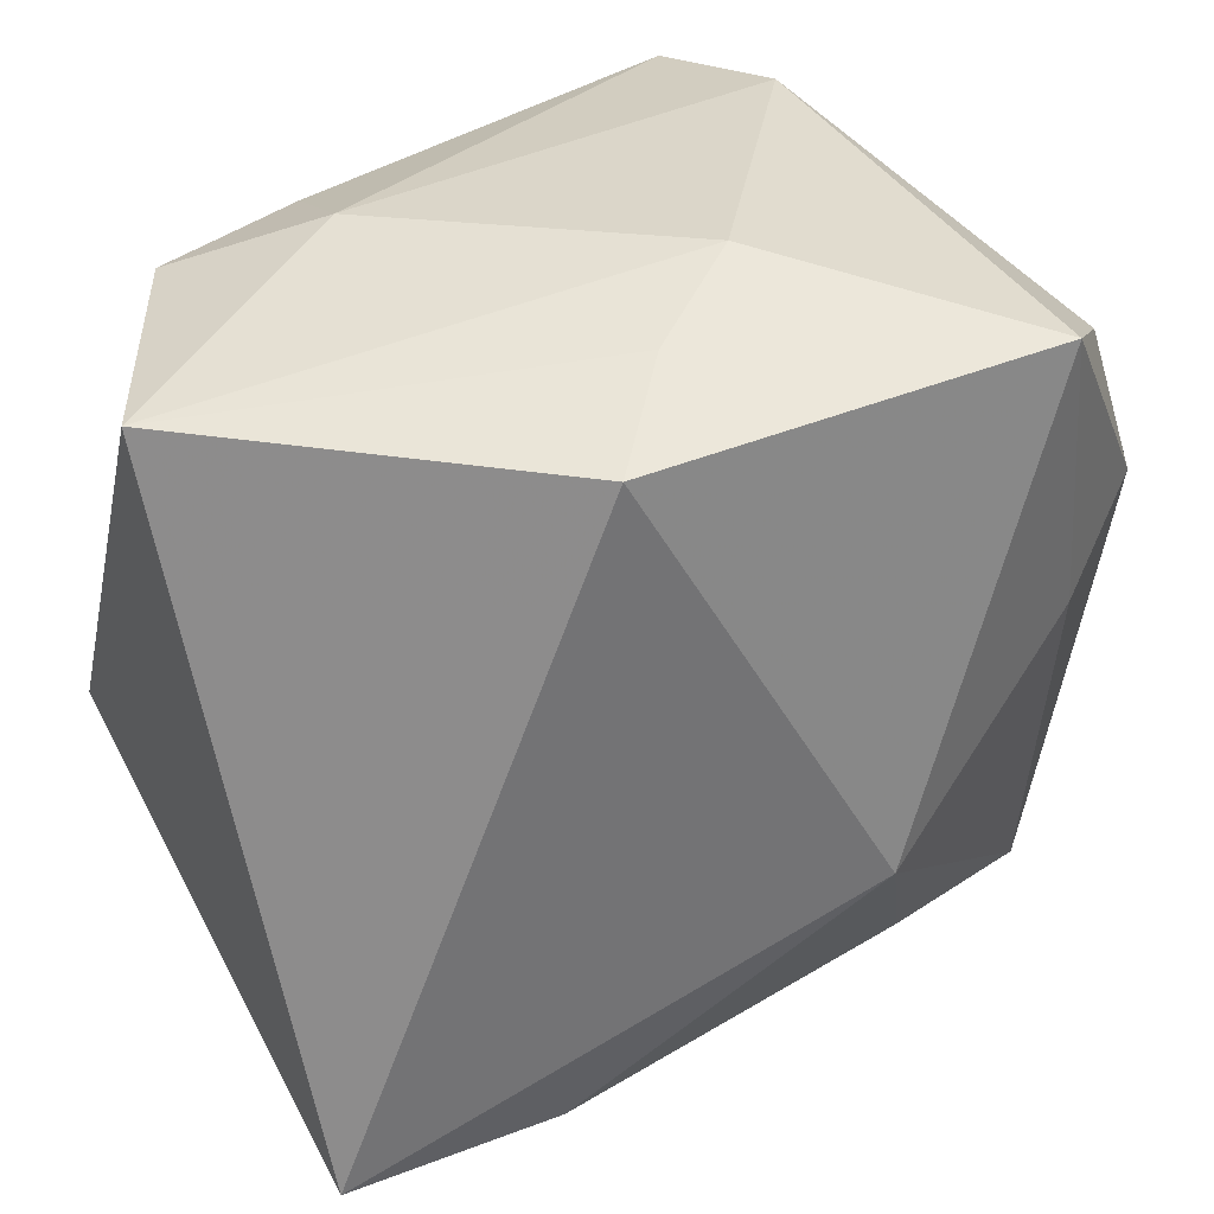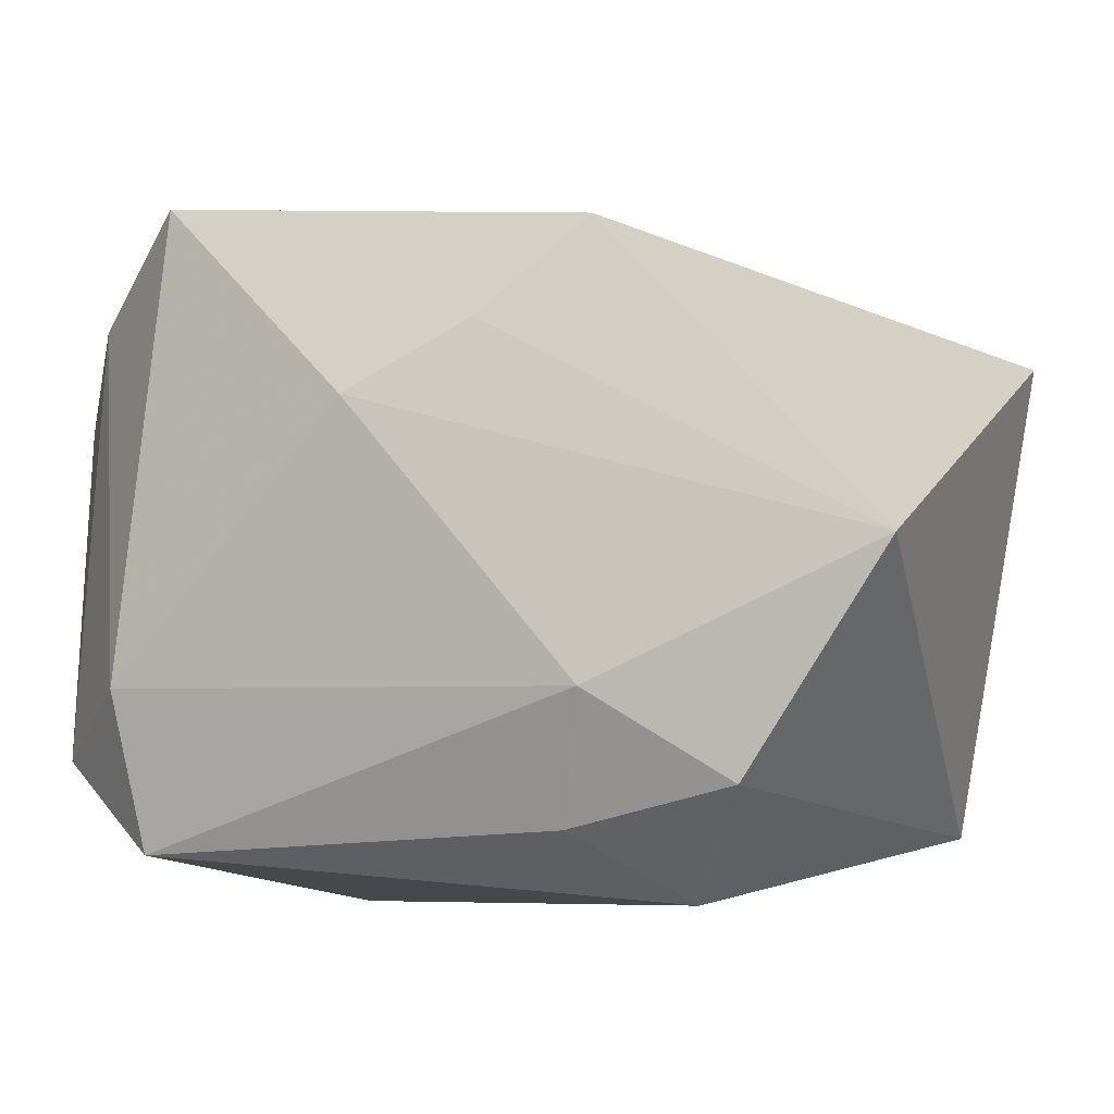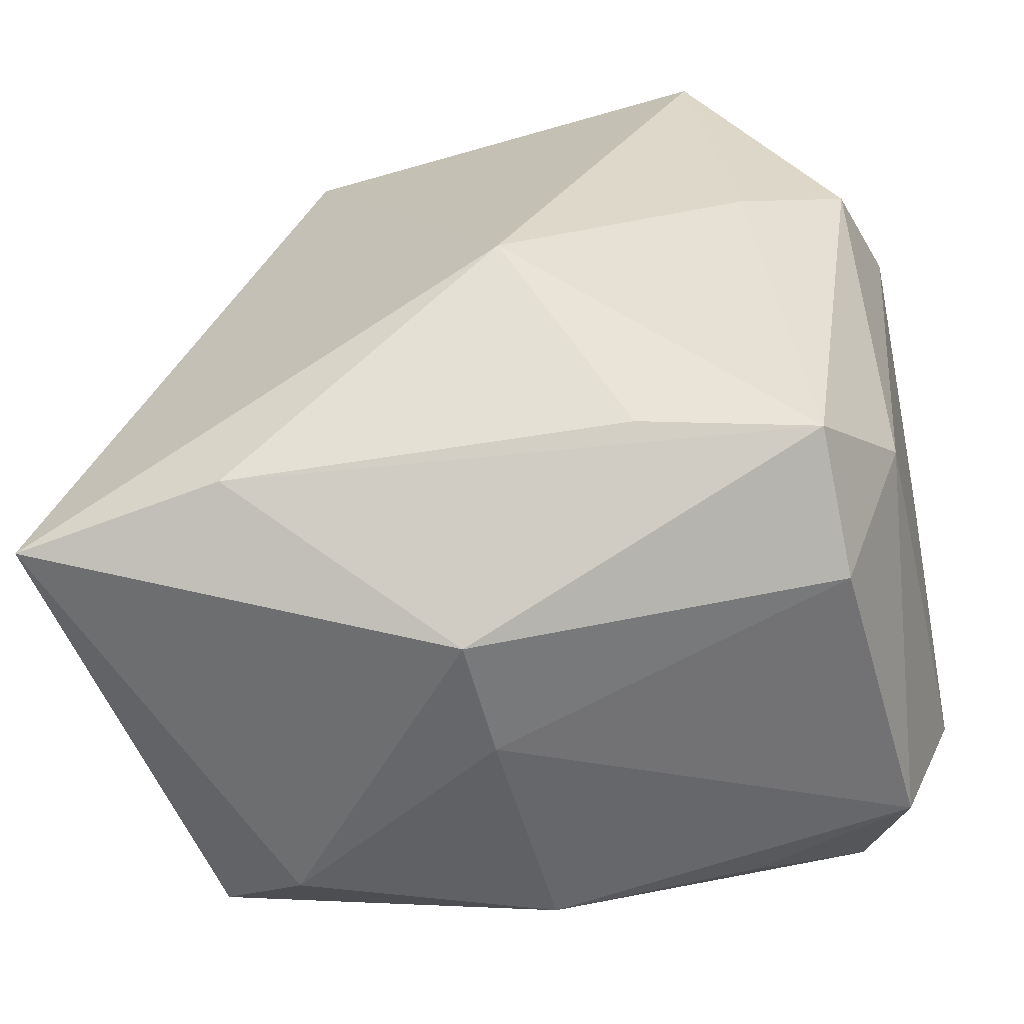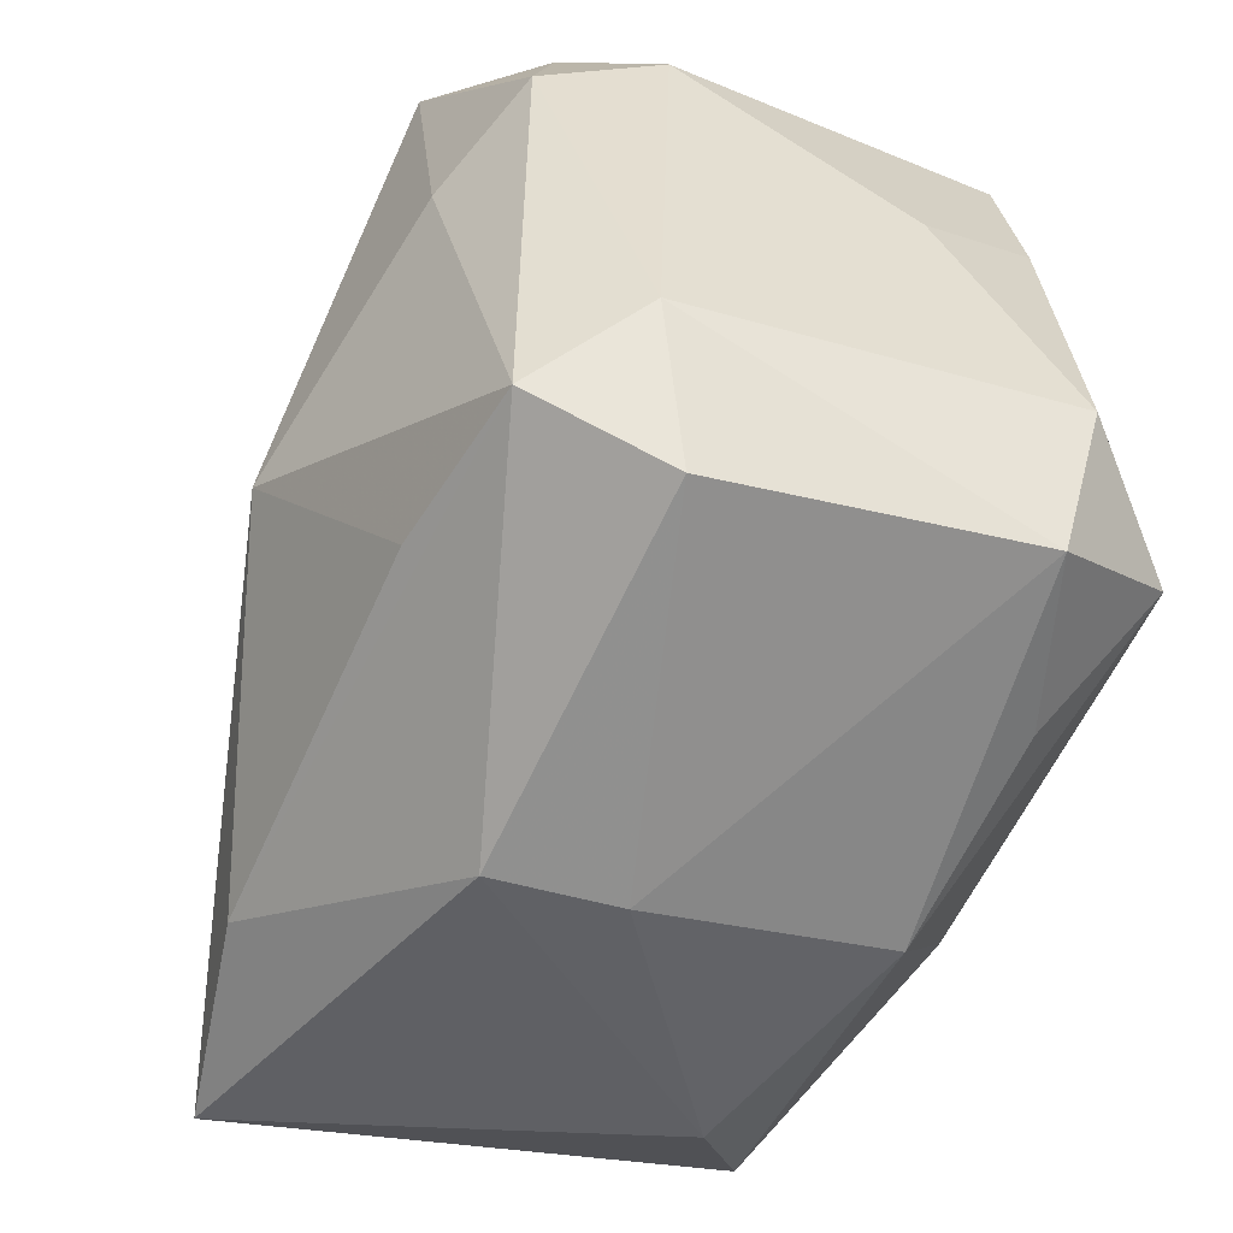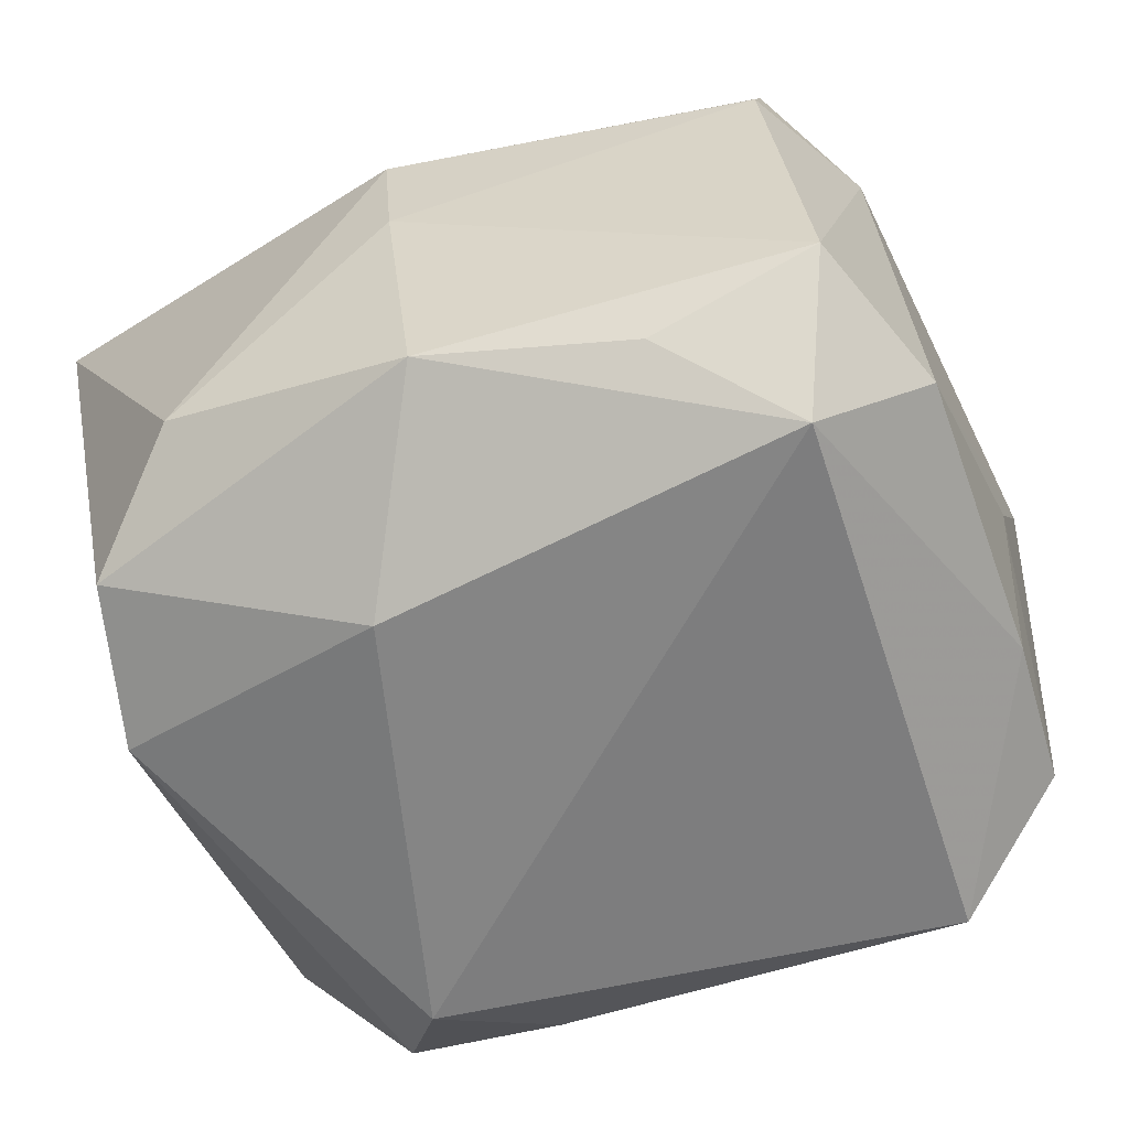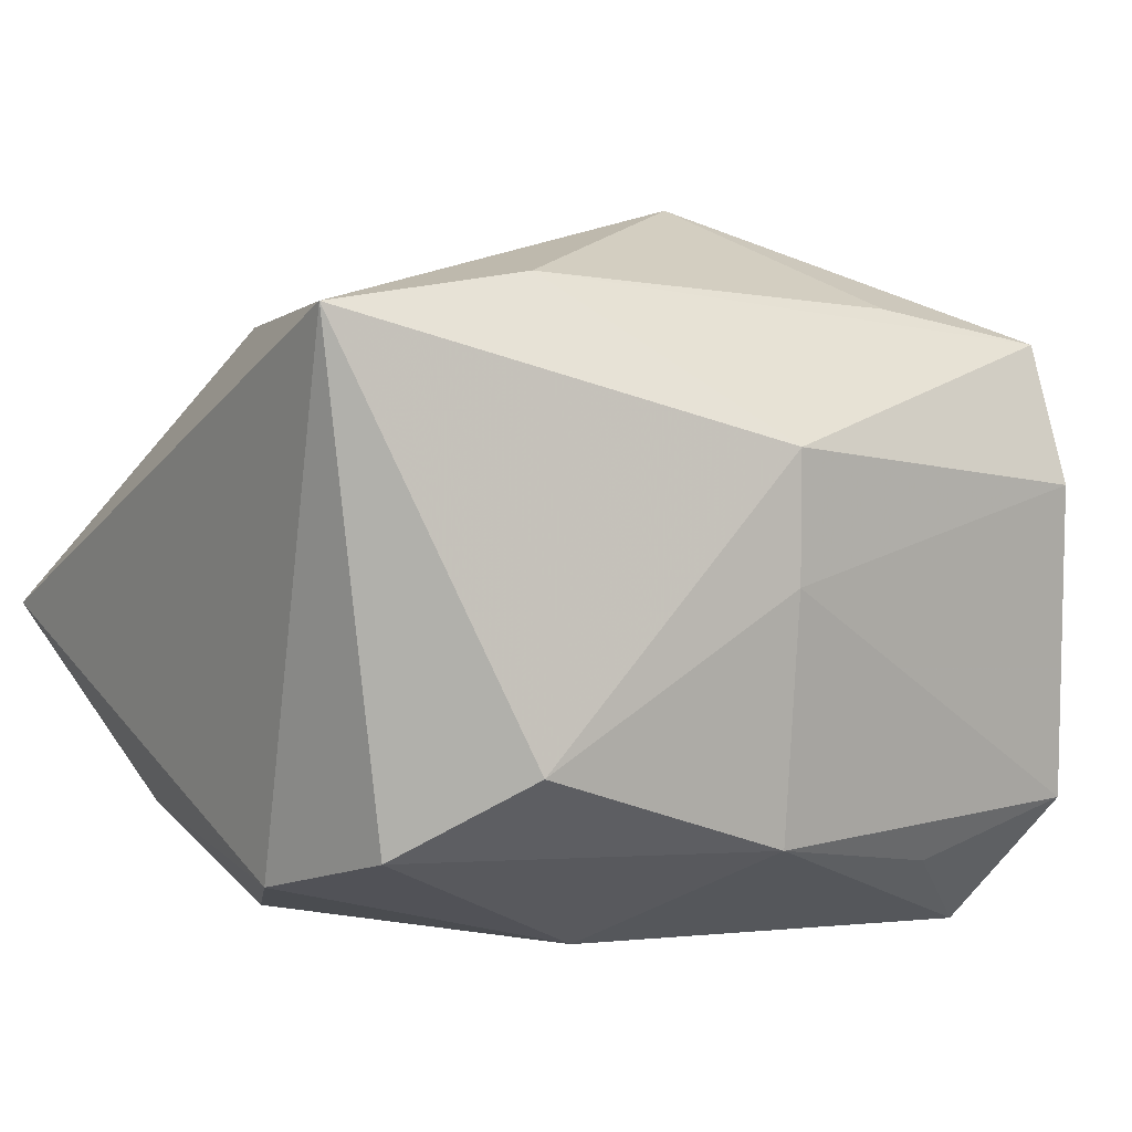
<metadata>
{"format":"obj","ext":"obj","renderer":"f3d","projection":"perspective","resolution":1024,"background":"white","views":[{"elev":38.1,"azim":-35.5,"up":"+Y"},{"elev":-7.0,"azim":-159.4,"up":"+Z"},{"elev":-59.9,"azim":11.2,"up":"+Y"},{"elev":-59.3,"azim":68.3,"up":"+Y"},{"elev":-61.8,"azim":21.0,"up":"+Z"},{"elev":0.1,"azim":-32.8,"up":"+Z"}]}
</metadata>
<code>
v 0.02846 -0.01701 0.01042
v -0.0009574 -0.02707 -0.01689
v -0.0172 -0.02231 0.02012
v 0.02951 -0.01322 -0.01647
v -0.005593 0.0281 0.01358
v 0.01961 0.02439 -0.02068
v 0.00297 0.02991 0.008756
v 0.02558 -0.02422 -0.01487
v 0.02911 0.008271 -0.01511
v 0.01815 0.02509 0.02341
v 0.02358 -0.02363 0.01713
v 0.02631 0.01913 0.01656
v -0.01287 0.02576 0.02023
v -0.001991 -0.03014 0.0001409
v 0.02098 0.003406 0.0223
v 0.02102 0.02695 -0.009624
v -0.02631 -0.01932 -0.01698
v -0.0101 0.02372 -0.01919
v 0.03066 0.00282 -0.006514
v -0.008562 -0.01342 -0.02398
v -0.02191 0.02426 -0.01646
v 0.02185 -0.01696 -0.02398
v -0.01258 0.02787 -0.01033
v 0.01125 -0.0222 0.01915
v 0.02827 0.01954 -0.01404
v -0.01886 -0.02643 -0.01152
v -0.03233 -0.0225 0.01741
v -0.03233 0.02519 -0.001229
v -0.002453 -0.03087 0.009059
v 0.0237 -0.02703 0.007147
v 0.01364 -0.02361 -0.01872
v 0.02865 0.008581 0.01875
v 0.03113 0.01266 0.01054
v -0.02888 -0.0082 -0.01935
v 0.00341 -0.007273 0.02697
v -0.01686 0.01662 -0.02398
f 13 27 35
f 28 27 13
f 23 28 7
f 18 23 6
f 36 6 22
f 18 6 36
f 7 28 5
f 5 13 7
f 28 13 5
f 7 13 10
f 10 13 35
f 35 15 10
f 35 27 3
f 27 29 3
f 28 23 21
f 21 23 18
f 18 36 21
f 22 6 9
f 11 15 35
f 11 3 29
f 7 10 16
f 16 23 7
f 16 6 23
f 32 10 15
f 15 11 32
f 35 3 24
f 24 11 35
f 3 11 24
f 30 11 29
f 29 14 30
f 12 16 10
f 12 32 33
f 10 32 12
f 25 12 33
f 16 12 25
f 25 9 6
f 6 16 25
f 20 36 22
f 22 2 20
f 2 17 20
f 27 17 26
f 26 29 27
f 26 14 29
f 2 14 26
f 26 17 2
f 31 2 22
f 22 9 4
f 36 20 34
f 34 20 17
f 34 21 36
f 28 21 34
f 34 27 28
f 34 17 27
f 22 4 8
f 8 31 22
f 2 31 8
f 8 14 2
f 8 30 14
f 33 4 19
f 19 4 9
f 19 25 33
f 9 25 19
f 11 30 1
f 1 4 33
f 30 8 1
f 1 8 4
f 33 32 1
f 1 32 11

</code>
